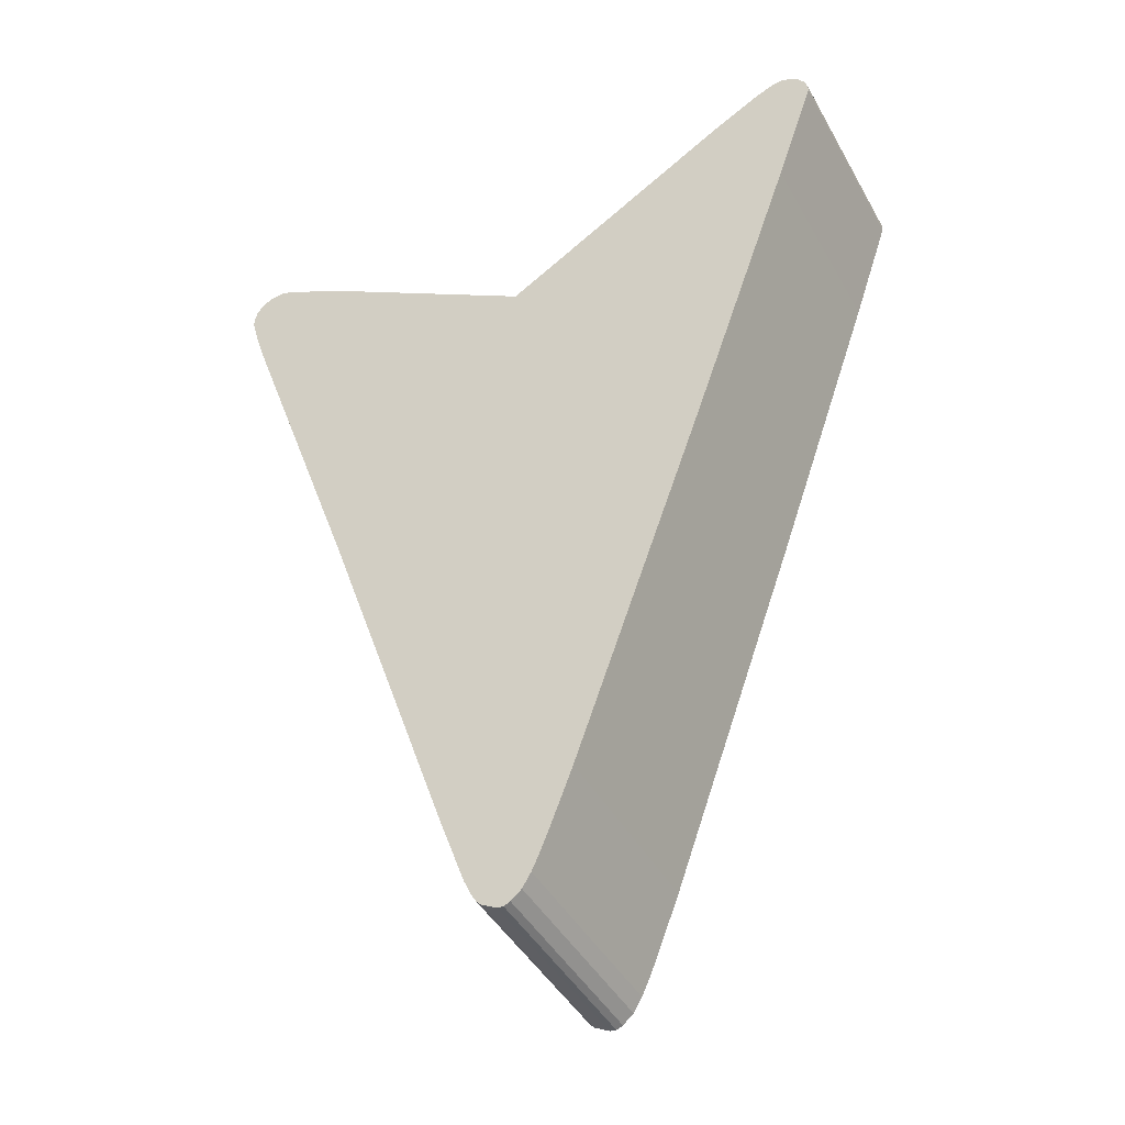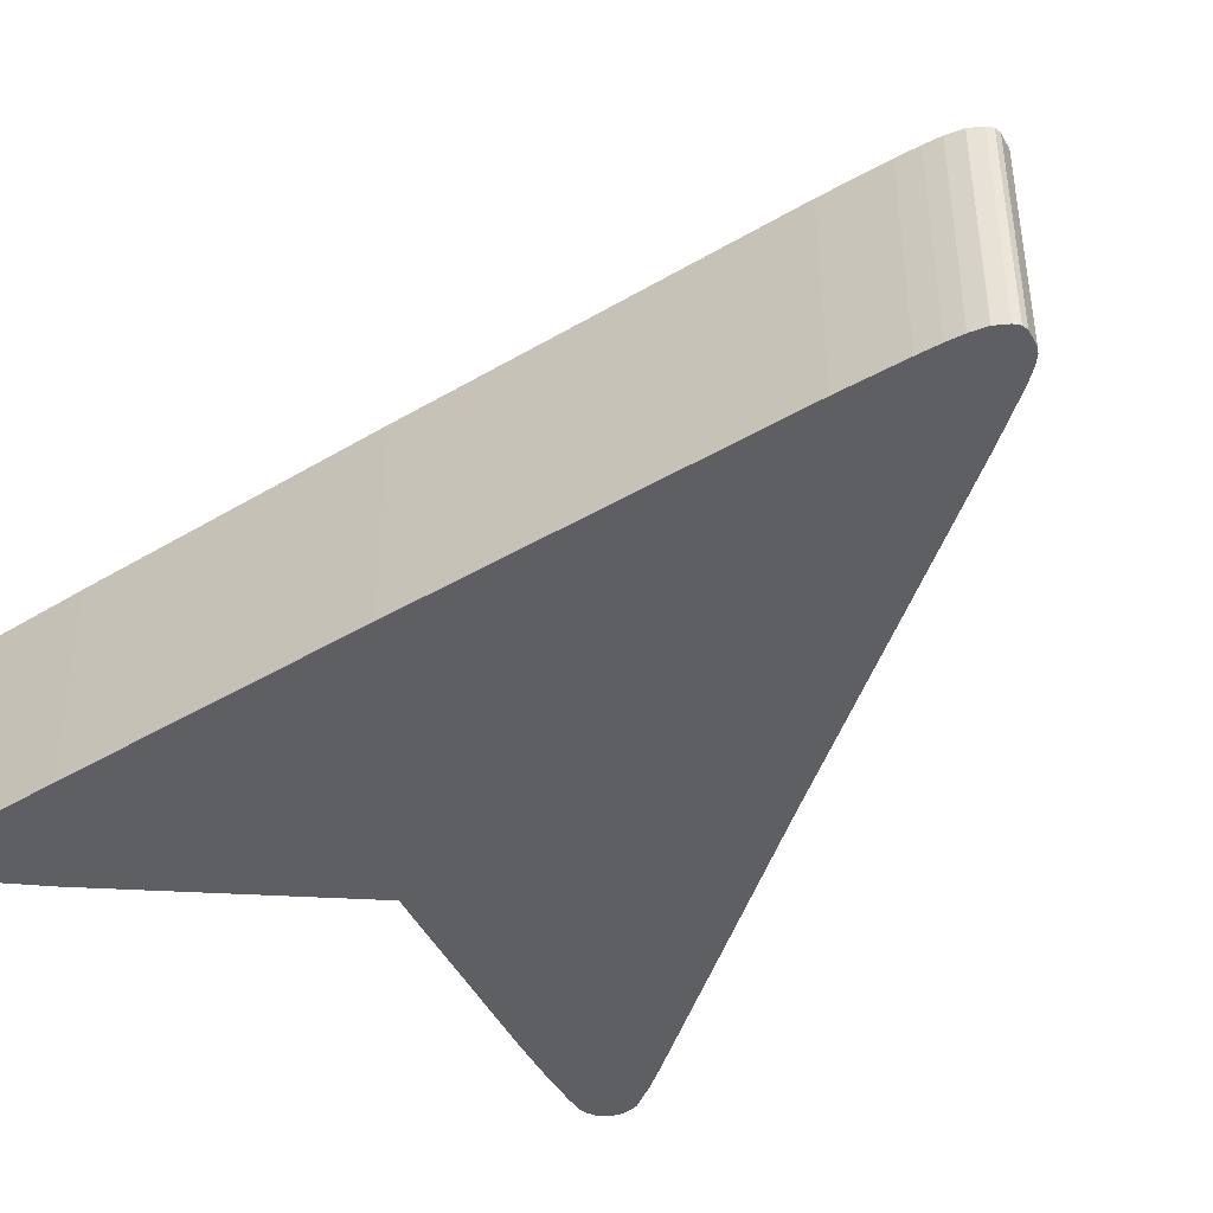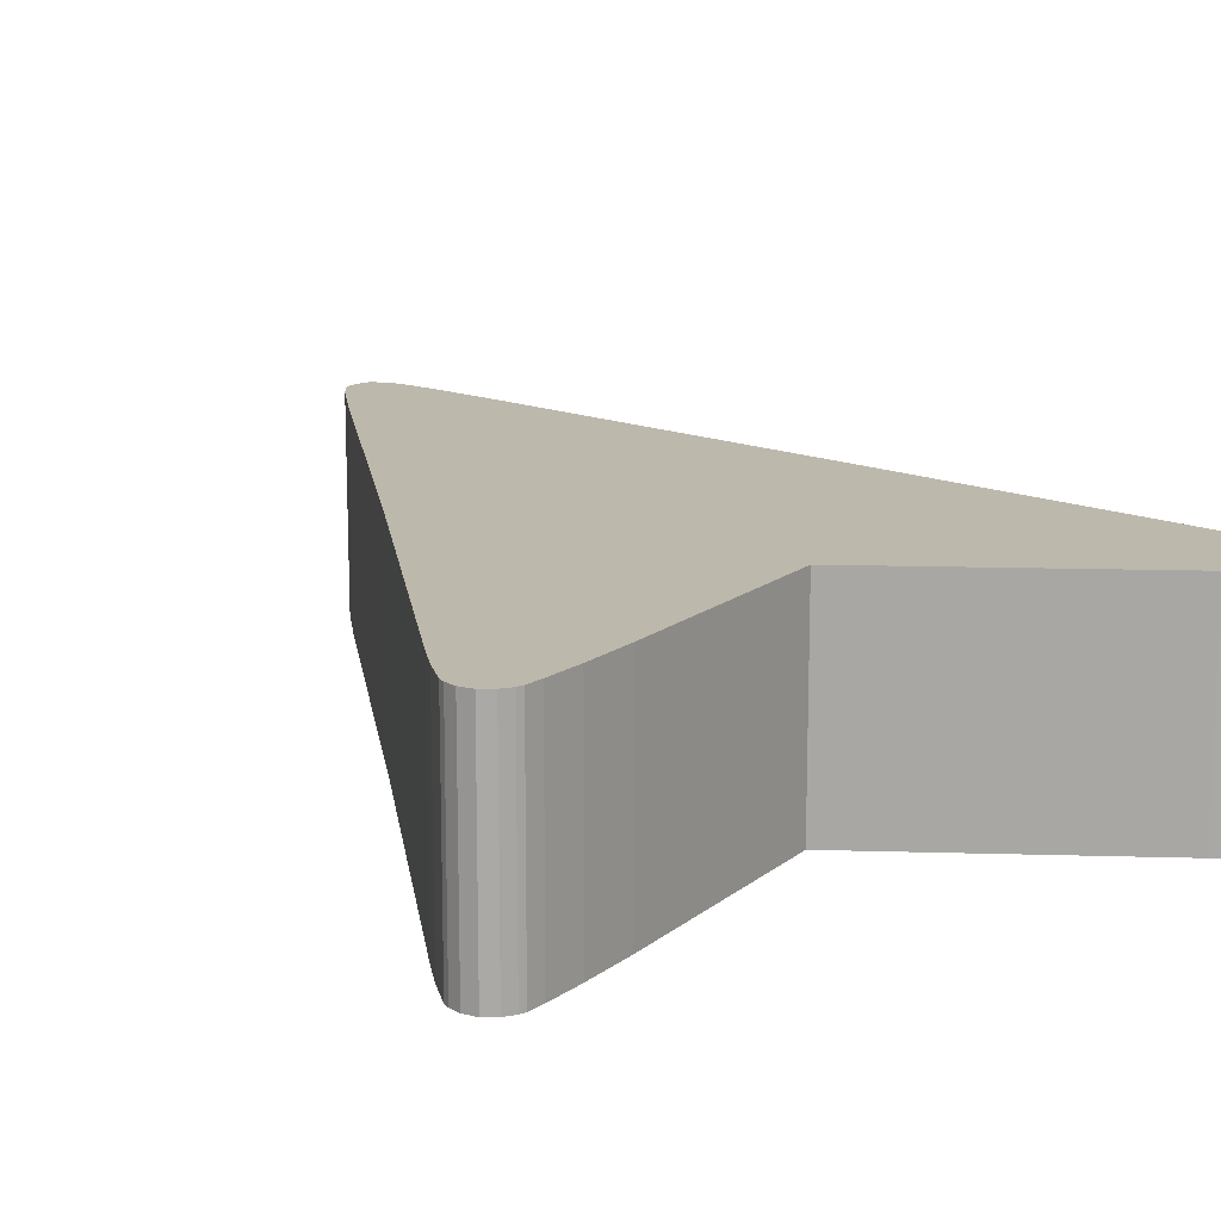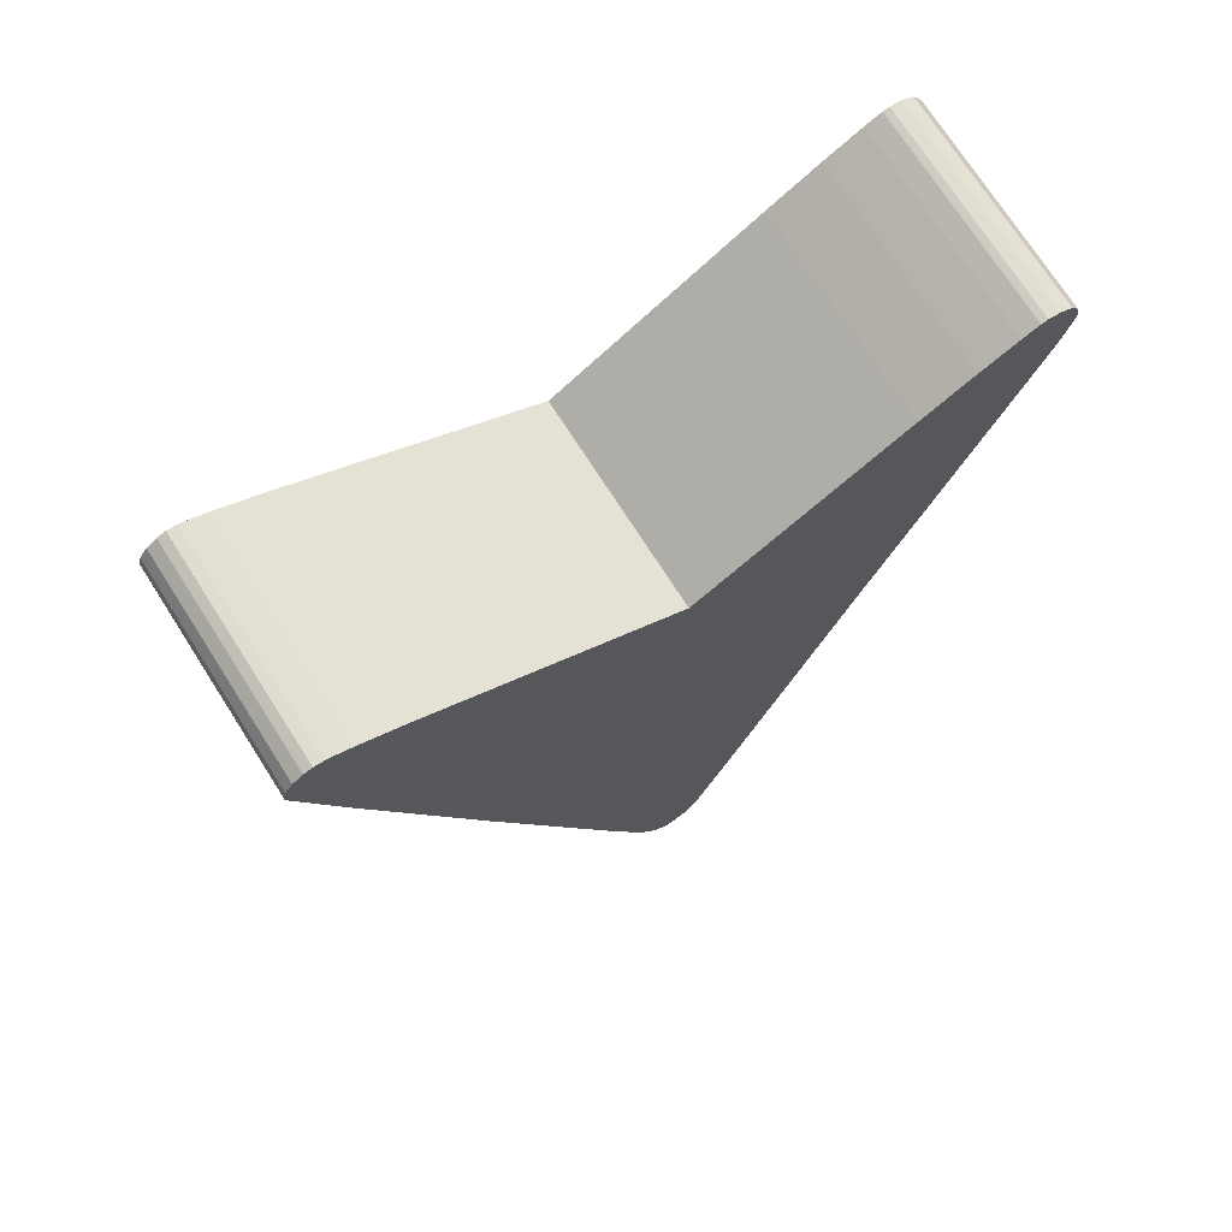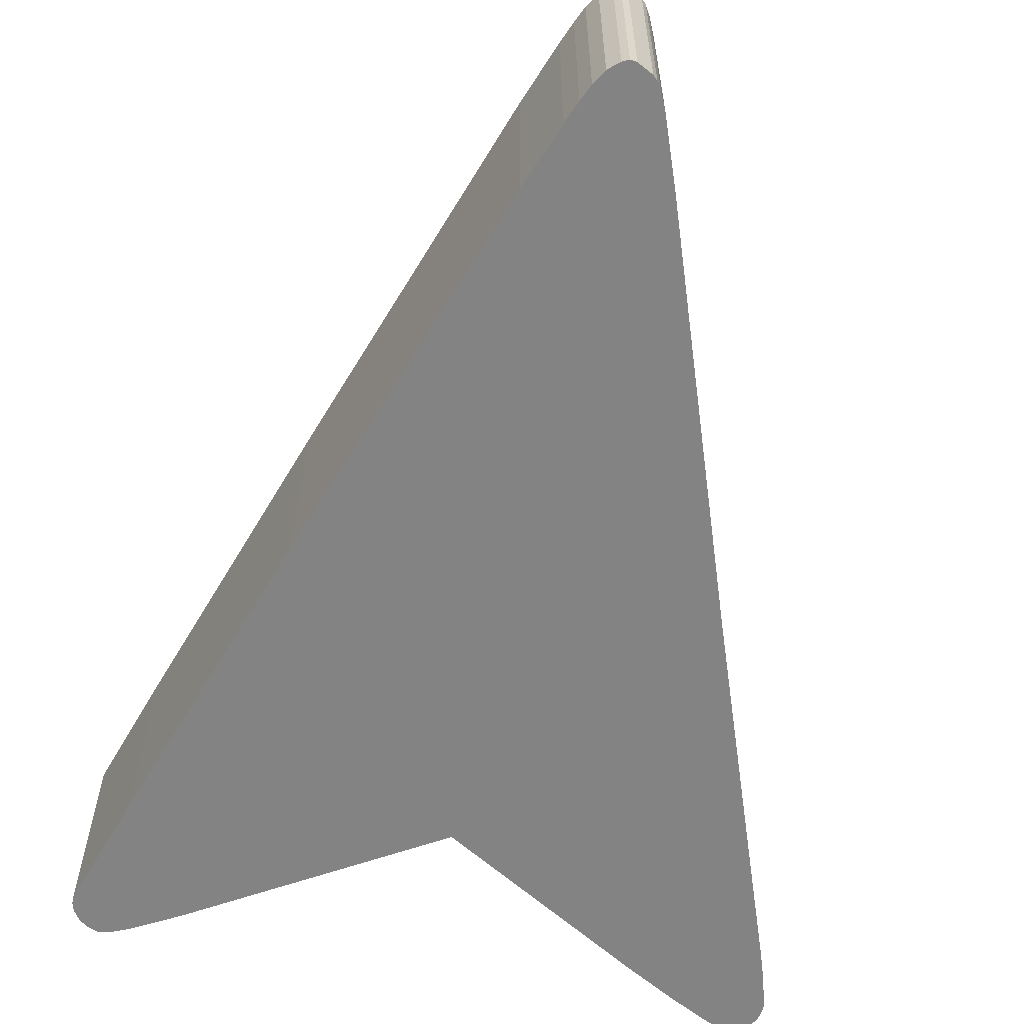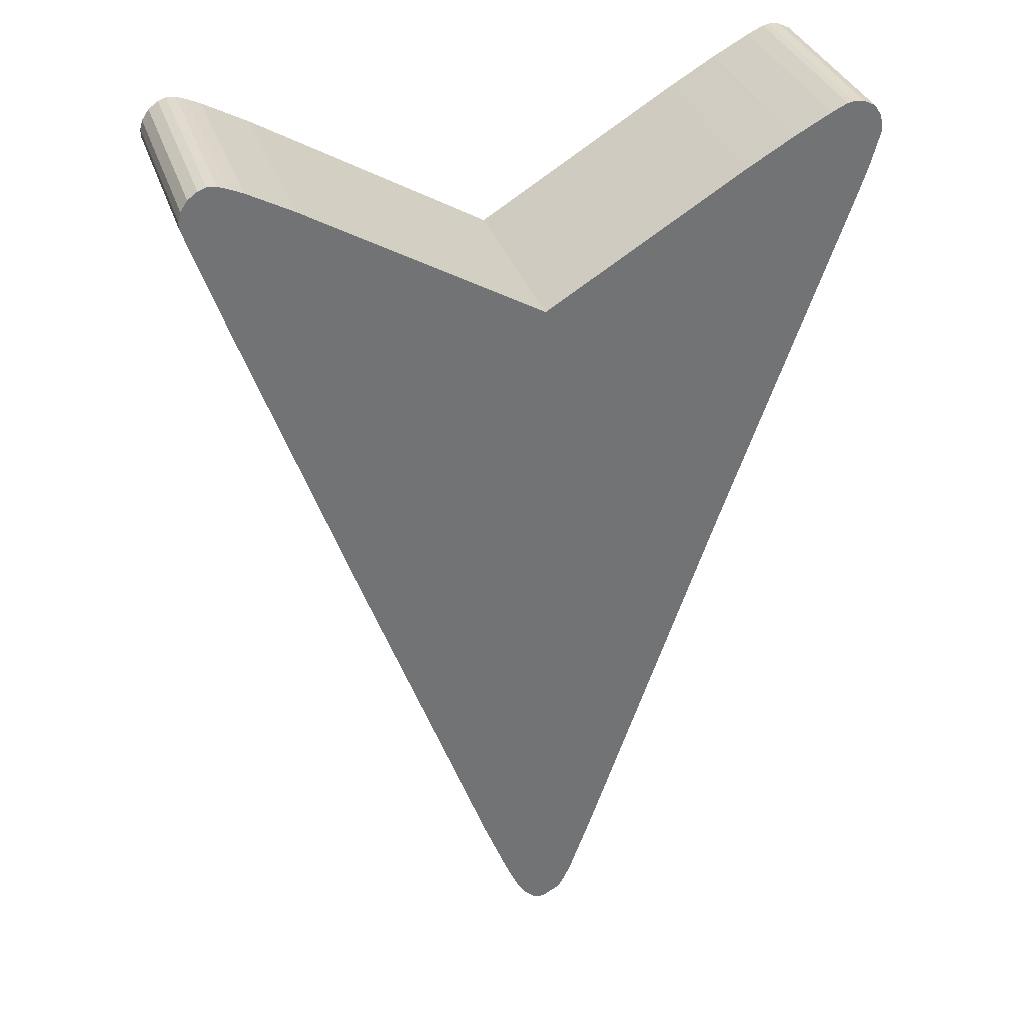
<metadata>
{"format":"obj","ext":"obj","renderer":"f3d","projection":"perspective","resolution":1024,"background":"white","views":[{"elev":-44.2,"azim":27.6,"up":"+Z"},{"elev":-41.9,"azim":145.1,"up":"+Y"},{"elev":14.7,"azim":-27.3,"up":"+Y"},{"elev":73.0,"azim":147.4,"up":"+Z"},{"elev":-61.2,"azim":168.7,"up":"+Y"},{"elev":34.5,"azim":162.5,"up":"+Z"}]}
</metadata>
<code>
o icon_positionArrow.001_icon_positionArrow
v 5.054 -0 6.368
v 5.054 -0 6.471
v 5.016 -0 6.605
v 4.514 -0 6.891
v 4.912 -0 6.757
v 4.367 -0 6.836
v 4.166 -0 6.745
v 3.512 -0 6.386
v 4.476 -0 4.646
v -4.679 -0 5.467
v -2.832 -0 0.2044
v -2.892 -0 6.076
v -0.2648 0 -6.969
v 0.291 0 -6.92
v -0.3302 0 -6.902
v 0.04578 0 -7.097
v 0.1384 0 -7.054
v -0.04687 0 -7.085
v -0.4065 0 -6.774
v 0.4163 0 -6.713
v -0.5101 0 -6.543
v 0.5199 0 -6.488
v 0.6452 0 -6.184
v -0.8425 0 -5.618
v 0.9886 0 -5.284
v 2.923 -0 0.1679
v -4.821 -0 5.899
v -3.611 -0 6.49
v -4.946 -0 6.368
v -4.14 -0 6.769
v -4.374 -0 6.879
v -4.946 -0 6.465
v -4.63 -0 6.879
v -4.908 -0 6.636
v -4.799 -0 6.794
v -4.466 -0 6.897
v 0.02943 -0 4.299
v 4.771 -0 6.861
v 4.651 -0 6.903
v 5.016 3 6.605
v 5.054 3 6.471
v 5.054 3 6.368
v 4.912 3 6.757
v 4.514 3 6.891
v 4.367 3 6.836
v 4.476 3 4.646
v 3.512 3 6.386
v 4.166 3 6.745
v -2.892 3 6.076
v -2.832 3 0.2044
v -4.679 3 5.467
v -0.3302 3 -6.902
v 0.291 3 -6.92
v -0.2648 3 -6.969
v -0.04687 3 -7.085
v 0.1384 3 -7.054
v 0.04578 3 -7.097
v -0.4065 3 -6.774
v 0.4163 3 -6.713
v -0.5101 3 -6.543
v 0.5199 3 -6.488
v 0.6452 3 -6.184
v -0.8425 3 -5.618
v 0.9886 3 -5.284
v 2.923 3 0.1679
v -3.611 3 6.49
v -4.821 3 5.899
v -4.374 3 6.879
v -4.14 3 6.769
v -4.946 3 6.368
v -4.908 3 6.636
v -4.63 3 6.879
v -4.946 3 6.465
v -4.799 3 6.794
v -4.466 3 6.897
v 0.02943 3 4.299
v 4.771 3 6.861
v 4.651 3 6.903
f 1 2 3
f 4 1 5
f 1 3 5
f 4 6 1
f 7 8 9
f 10 11 12
f 13 14 15
f 16 17 18
f 18 17 13
f 13 17 14
f 15 14 19
f 19 14 20
f 21 19 20
f 22 21 20
f 22 23 21
f 21 23 24
f 24 23 25
f 11 24 25
f 26 11 25
f 27 10 28
f 29 30 31
f 32 33 34
f 34 33 35
f 32 29 33
f 33 29 36
f 36 29 31
f 29 27 30
f 9 8 37
f 30 27 28
f 28 10 12
f 12 11 37
f 9 37 26
f 37 11 26
f 7 9 1
f 6 7 1
f 4 5 38
f 39 4 38
f 40 41 42
f 43 42 44
f 43 40 42
f 42 45 44
f 46 47 48
f 49 50 51
f 52 53 54
f 55 56 57
f 54 56 55
f 53 56 54
f 58 53 52
f 59 53 58
f 59 58 60
f 59 60 61
f 60 62 61
f 63 62 60
f 64 62 63
f 64 63 50
f 64 50 65
f 66 51 67
f 68 69 70
f 71 72 73
f 74 72 71
f 72 70 73
f 75 70 72
f 68 70 75
f 69 67 70
f 76 47 46
f 66 67 69
f 49 51 66
f 76 50 49
f 65 76 46
f 65 50 76
f 42 46 48
f 42 48 45
f 77 43 44
f 77 44 78
f 5 77 38
f 5 43 77
f 3 43 5
f 3 40 43
f 2 40 3
f 2 41 40
f 1 41 2
f 1 42 41
f 9 42 1
f 9 46 42
f 26 46 9
f 26 65 46
f 25 65 26
f 25 64 65
f 23 64 25
f 23 62 64
f 22 62 23
f 22 61 62
f 20 61 22
f 20 59 61
f 14 59 20
f 14 53 59
f 17 53 14
f 17 56 53
f 16 56 17
f 16 57 56
f 18 57 16
f 18 55 57
f 13 55 18
f 13 54 55
f 15 54 13
f 15 52 54
f 19 52 15
f 19 58 52
f 21 58 19
f 21 60 58
f 24 60 21
f 24 63 60
f 11 63 24
f 11 50 63
f 10 50 11
f 10 51 50
f 27 51 10
f 27 67 51
f 29 67 27
f 29 70 67
f 32 70 29
f 32 73 70
f 34 73 32
f 34 71 73
f 35 71 34
f 35 74 71
f 33 74 35
f 33 72 74
f 36 72 33
f 36 75 72
f 31 75 36
f 31 68 75
f 30 68 31
f 30 69 68
f 28 69 30
f 28 66 69
f 12 66 28
f 12 49 66
f 37 49 12
f 37 76 49
f 8 76 37
f 8 47 76
f 7 47 8
f 7 48 47
f 6 48 7
f 6 45 48
f 4 45 6
f 4 44 45
f 39 44 4
f 39 78 44
f 38 78 39
f 38 77 78

</code>
